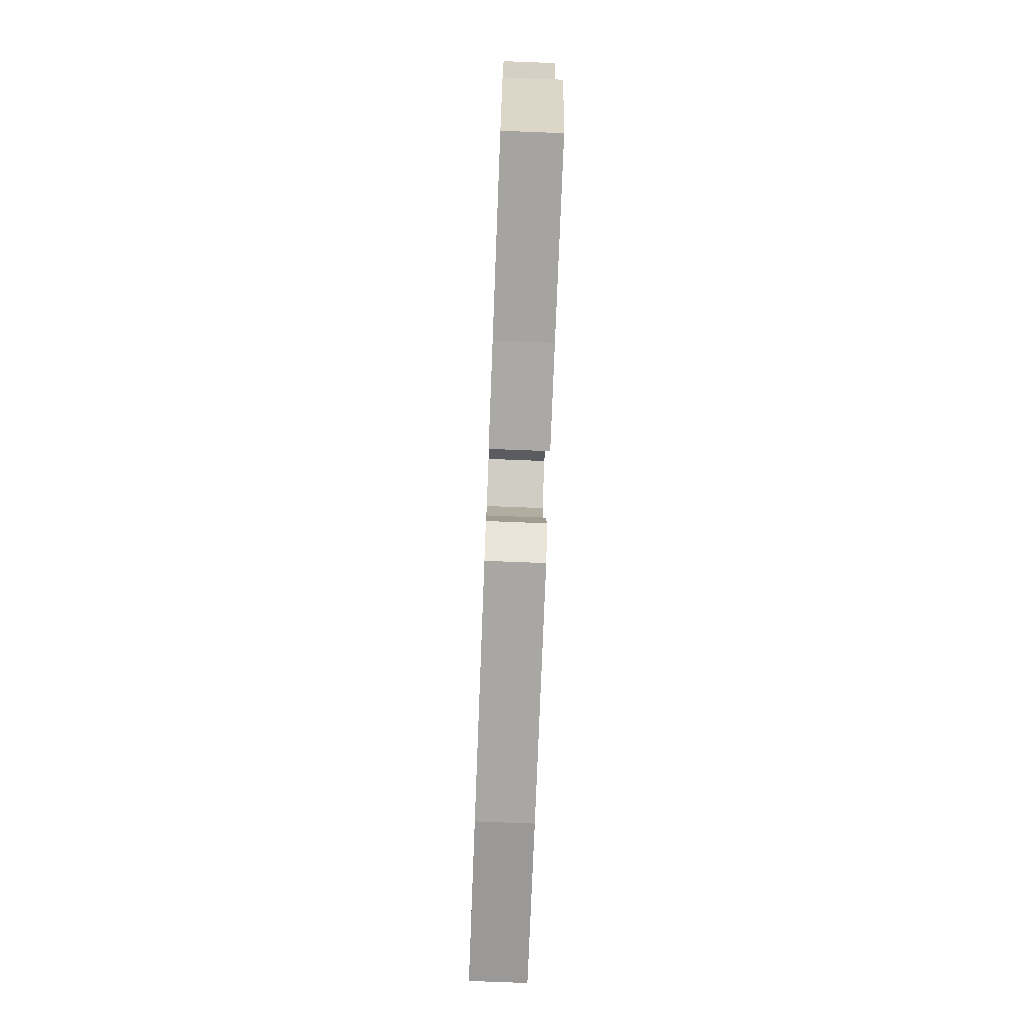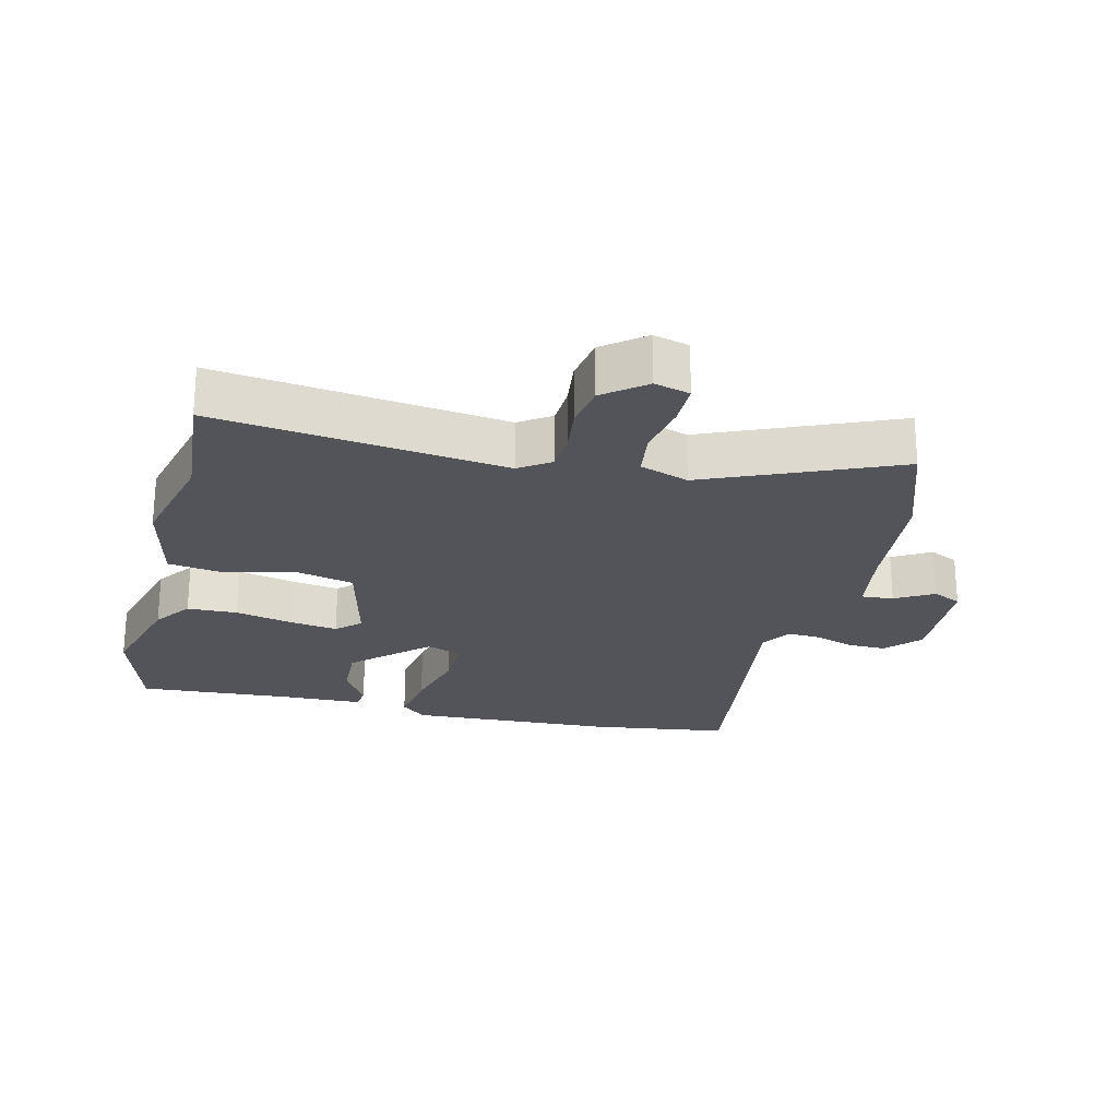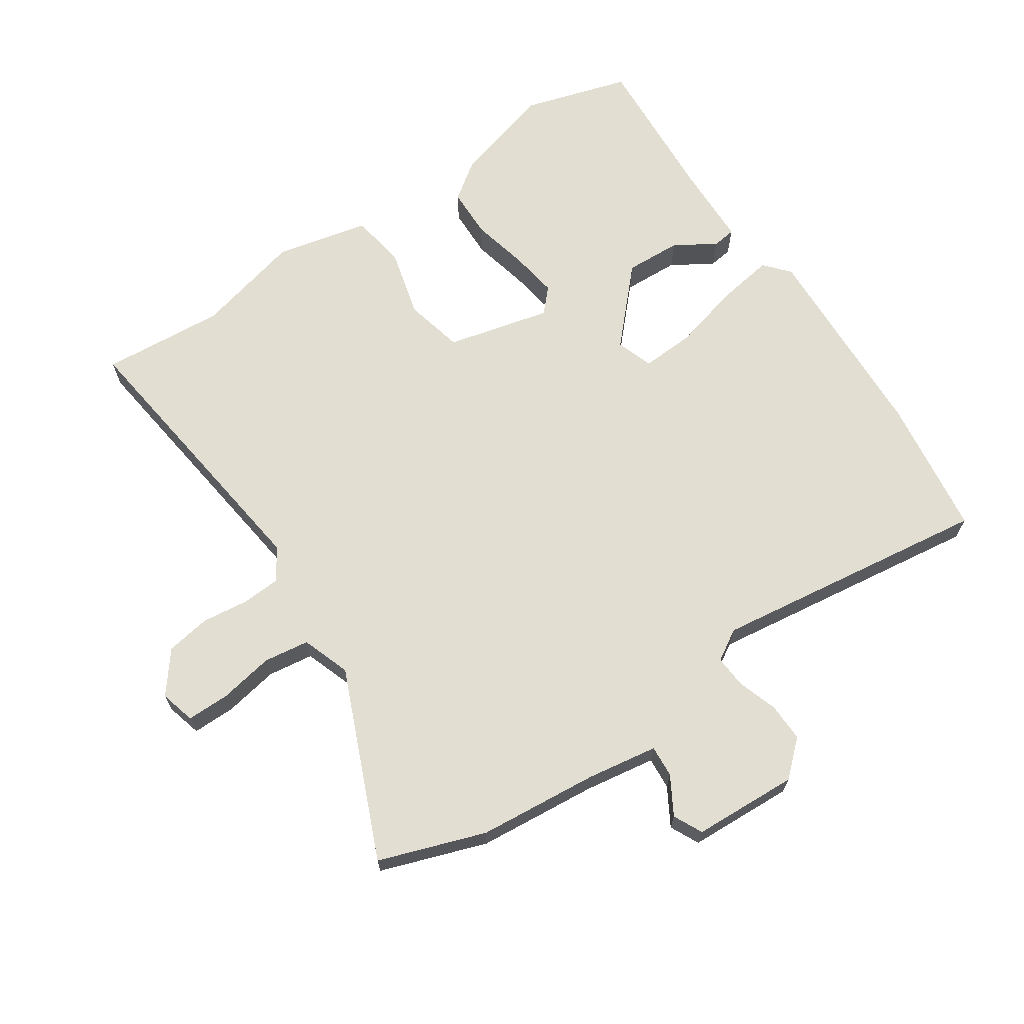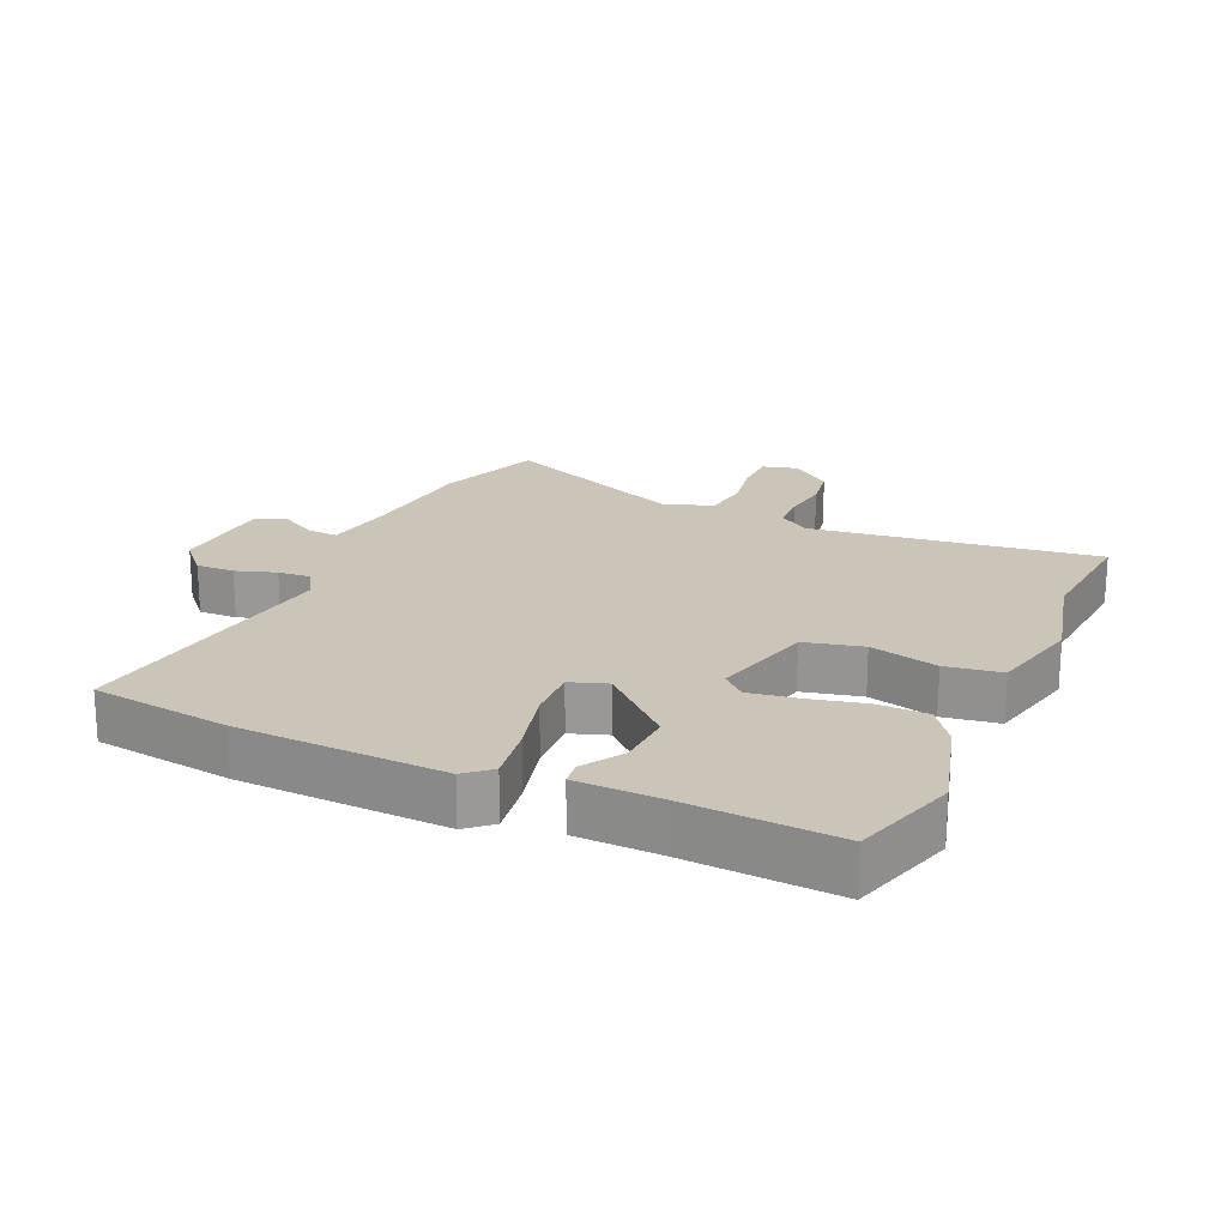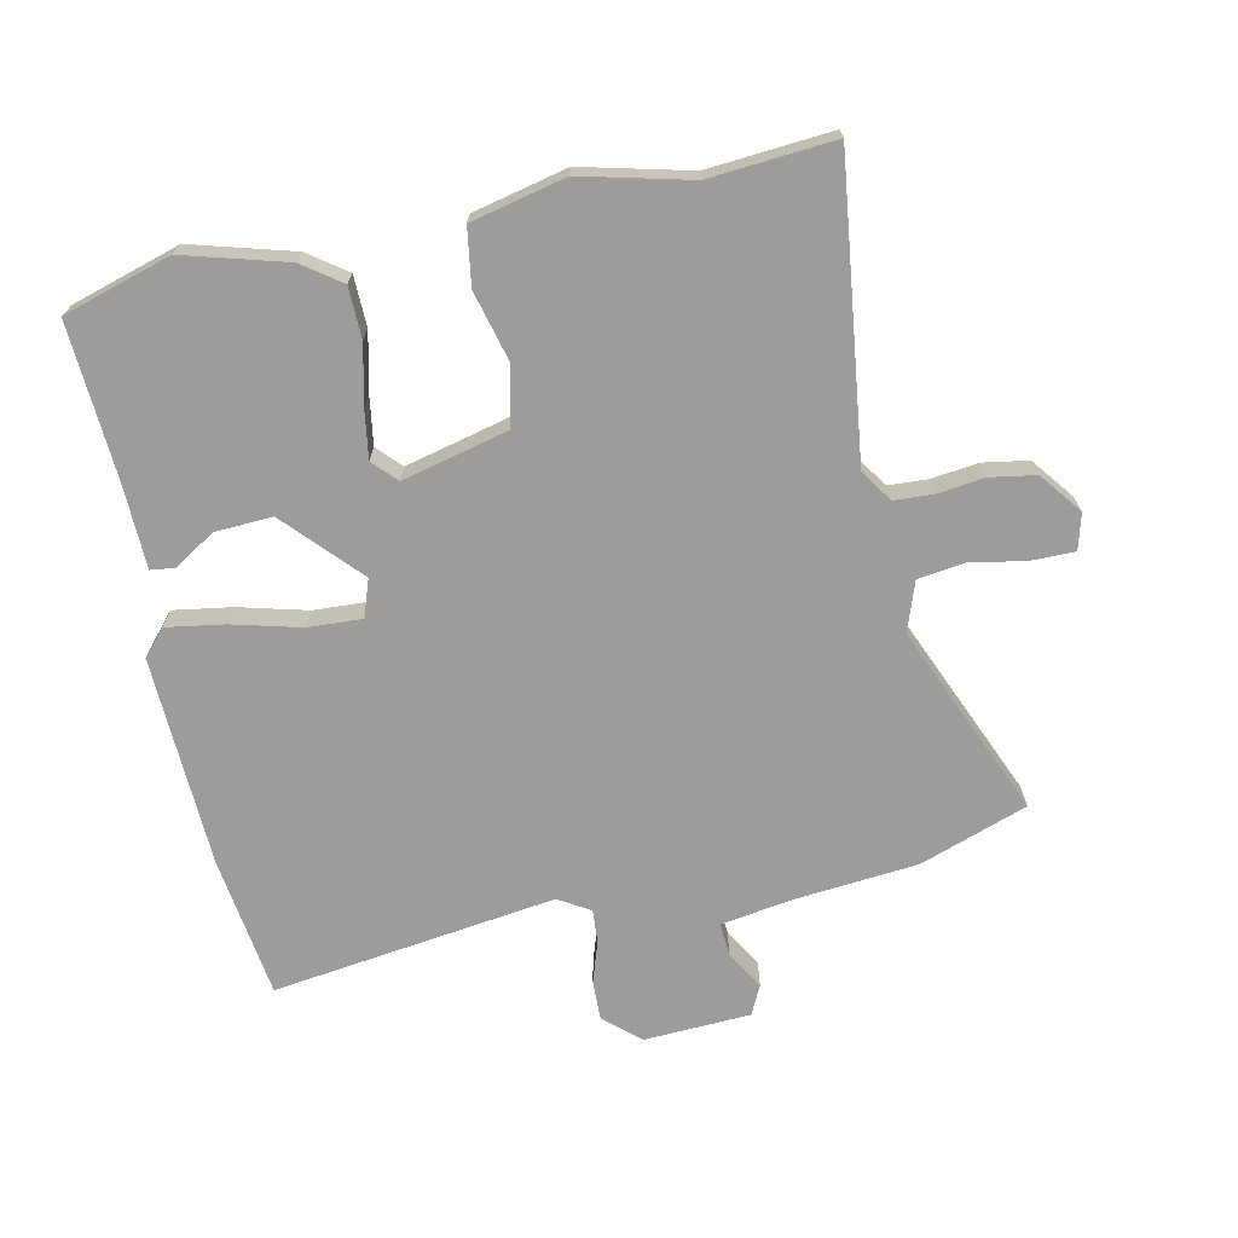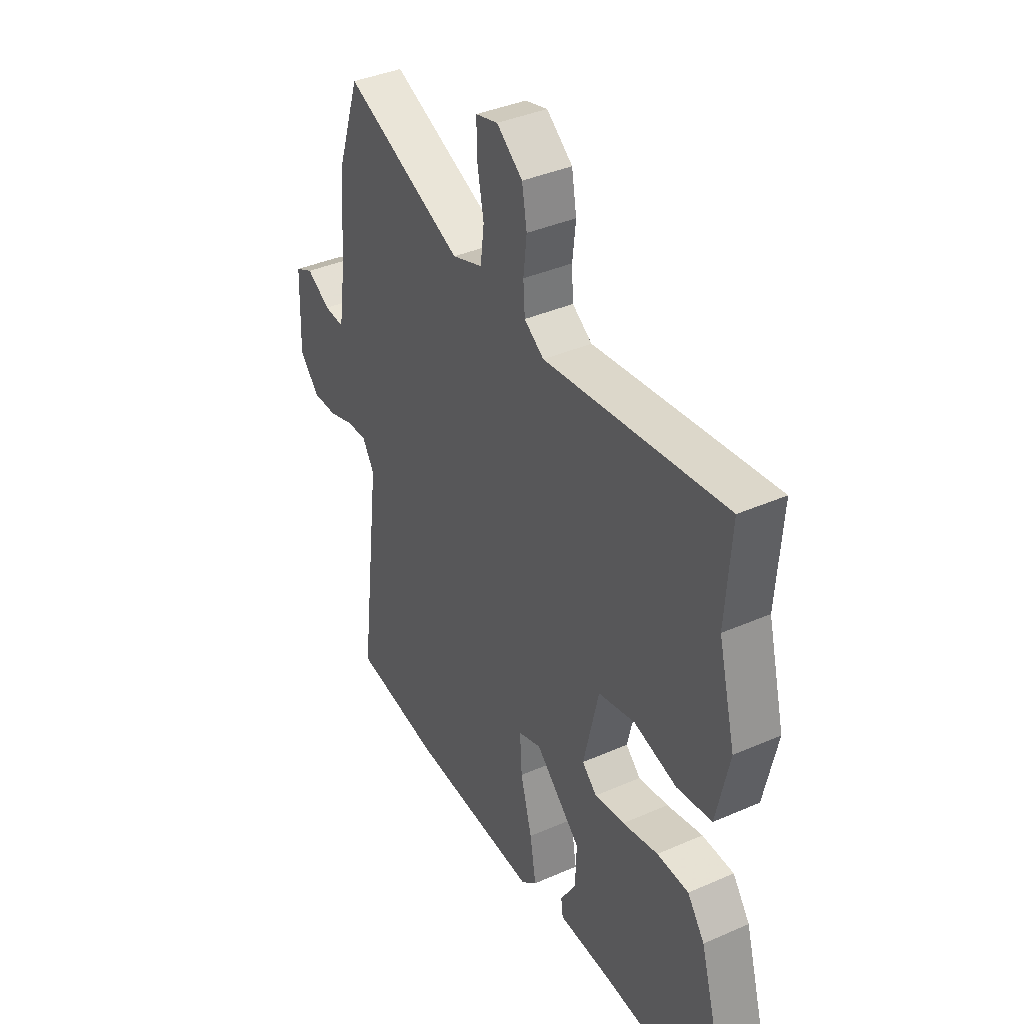
<metadata>
{"format":"obj","ext":"obj","renderer":"f3d","projection":"perspective","resolution":1024,"background":"white","views":[{"elev":-76.3,"azim":-92.2,"up":"+Z"},{"elev":-23.7,"azim":-13.0,"up":"+Y"},{"elev":67.5,"azim":56.7,"up":"+Y"},{"elev":20.4,"azim":-155.1,"up":"+Y"},{"elev":-70.2,"azim":-77.4,"up":"+Y"},{"elev":38.9,"azim":-118.8,"up":"+Z"}]}
</metadata>
<code>
v 0.514 0.07 -0.498
v 0.301 0.07 -0.525
v -0.016 0.07 -0.535
v -0.054 0.07 -0.501
v -0.039 0.07 -0.413
v -0.011 0.07 -0.31
v -0.006 0.07 -0.229
v -0.062 0.07 -0.209
v -0.173 0.07 -0.31
v -0.17 0.07 -0.396
v -0.132 0.07 -0.459
v -0.137 0.07 -0.495
v -0.262 0.07 -0.497
v -0.497 0.07 -0.509
v -0.544 0.07 -0.346
v -0.499 0.07 -0.192
v -0.457 0.07 -0.135
v -0.38 0.07 -0.134
v -0.293 0.07 -0.155
v -0.22 0.07 -0.167
v -0.184 0.07 -0.134
v -0.221 0.07 0.025
v -0.31 0.07 0.047
v -0.415 0.07 0.021
v -0.5 0.07 0.035
v -0.531 0.07 0.178
v -0.489 0.07 0.341
v -0.502 0.07 0.529
v -0.063 0.07 0.468
v -0.015 0.07 0.5
v -0.011 0.07 0.559
v -0.019 0.07 0.63
v -0.007 0.07 0.698
v 0.056 0.07 0.746
v 0.11 0.07 0.731
v 0.109 0.07 0.665
v 0.093 0.07 0.582
v 0.102 0.07 0.512
v 0.176 0.07 0.485
v 0.465 0.07 0.604
v 0.52 0.07 0.441
v 0.535 0.07 0.257
v 0.551 0.07 0.148
v 0.6 0.07 0.151
v 0.658 0.07 0.184
v 0.702 0.07 0.162
v 0.708 0.07 0.001
v 0.66 0.07 -0.051
v 0.601 0.07 -0.049
v 0.54 0.07 -0.028
v 0.49 0.07 -0.024
v 0.461 0.07 -0.071
v 0.514 0 -0.498
v 0.301 0 -0.525
v -0.016 0 -0.535
v -0.054 0 -0.501
v -0.039 0 -0.413
v -0.011 0 -0.31
v -0.006 0 -0.229
v -0.062 0 -0.209
v -0.173 0 -0.31
v -0.17 0 -0.396
v -0.132 0 -0.459
v -0.137 0 -0.495
v -0.262 0 -0.497
v -0.497 0 -0.509
v -0.544 0 -0.346
v -0.499 0 -0.192
v -0.457 0 -0.135
v -0.38 0 -0.134
v -0.293 0 -0.155
v -0.22 0 -0.167
v -0.184 0 -0.134
v -0.221 0 0.025
v -0.31 0 0.047
v -0.415 0 0.021
v -0.5 0 0.035
v -0.531 0 0.178
v -0.489 0 0.341
v -0.502 0 0.529
v -0.063 0 0.468
v -0.015 0 0.5
v -0.011 0 0.559
v -0.019 0 0.63
v -0.007 0 0.698
v 0.056 0 0.746
v 0.11 0 0.731
v 0.109 0 0.665
v 0.093 0 0.582
v 0.102 0 0.512
v 0.176 0 0.485
v 0.465 0 0.604
v 0.52 0 0.441
v 0.535 0 0.257
v 0.551 0 0.148
v 0.6 0 0.151
v 0.658 0 0.184
v 0.702 0 0.162
v 0.708 0 0.001
v 0.66 0 -0.051
v 0.601 0 -0.049
v 0.54 0 -0.028
v 0.49 0 -0.024
v 0.461 0 -0.071
f 47 48 49 50
f 47 50 51
f 44 45 46 47
f 43 44 47 51
f 42 43 51 52
f 39 40 41 42
f 38 39 42 52
f 34 35 36 37
f 34 37 38
f 31 32 33 34
f 30 31 34 38
f 29 30 38 52
f 27 28 29 52
f 23 24 25 26
f 22 23 26 27
f 16 17 18 19
f 16 19 20
f 13 14 15 16
f 13 16 20
f 10 11 12 13
f 9 10 13 20
f 8 9 20 21
f 3 4 5 6
f 3 6 7
f 2 3 7
f 1 2 7
f 22 27 52 1
f 7 8 21 22
f 1 7 22
f 102 101 100 99
f 103 102 99
f 99 98 97 96
f 103 99 96 95
f 104 103 95 94
f 94 93 92 91
f 104 94 91 90
f 89 88 87 86
f 90 89 86
f 86 85 84 83
f 90 86 83 82
f 104 90 82 81
f 104 81 80 79
f 78 77 76 75
f 79 78 75 74
f 71 70 69 68
f 72 71 68
f 68 67 66 65
f 72 68 65
f 65 64 63 62
f 72 65 62 61
f 73 72 61 60
f 58 57 56 55
f 59 58 55
f 59 55 54
f 59 54 53
f 53 104 79 74
f 74 73 60 59
f 74 59 53
f 1 53 54 2
f 2 54 55 3
f 3 55 56 4
f 4 56 57 5
f 5 57 58 6
f 6 58 59 7
f 7 59 60 8
f 8 60 61 9
f 9 61 62 10
f 10 62 63 11
f 11 63 64 12
f 12 64 65 13
f 13 65 66 14
f 14 66 67 15
f 15 67 68 16
f 16 68 69 17
f 17 69 70 18
f 18 70 71 19
f 19 71 72 20
f 20 72 73 21
f 21 73 74 22
f 22 74 75 23
f 23 75 76 24
f 24 76 77 25
f 25 77 78 26
f 26 78 79 27
f 27 79 80 28
f 28 80 81 29
f 29 81 82 30
f 30 82 83 31
f 31 83 84 32
f 32 84 85 33
f 33 85 86 34
f 34 86 87 35
f 35 87 88 36
f 36 88 89 37
f 37 89 90 38
f 38 90 91 39
f 39 91 92 40
f 40 92 93 41
f 41 93 94 42
f 42 94 95 43
f 43 95 96 44
f 44 96 97 45
f 45 97 98 46
f 46 98 99 47
f 47 99 100 48
f 48 100 101 49
f 49 101 102 50
f 50 102 103 51
f 51 103 104 52
f 52 104 53 1

</code>
